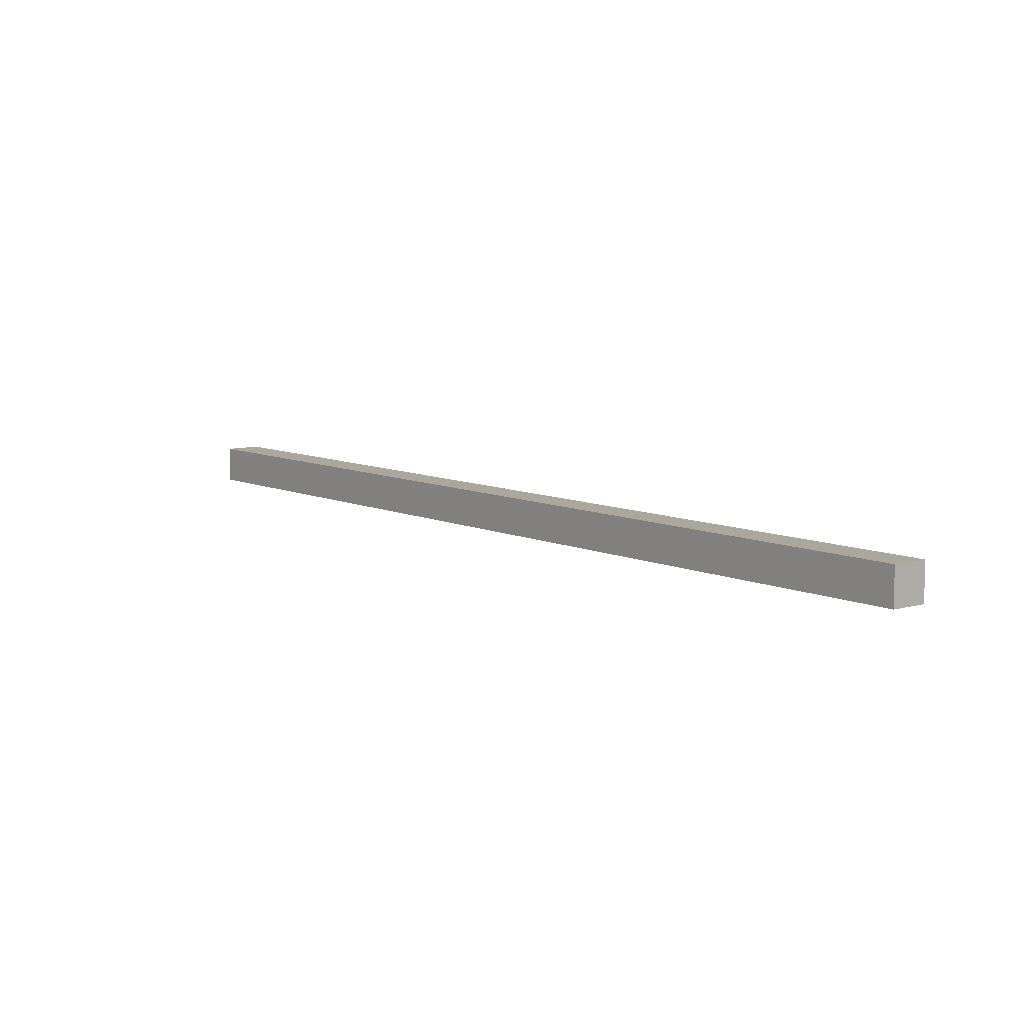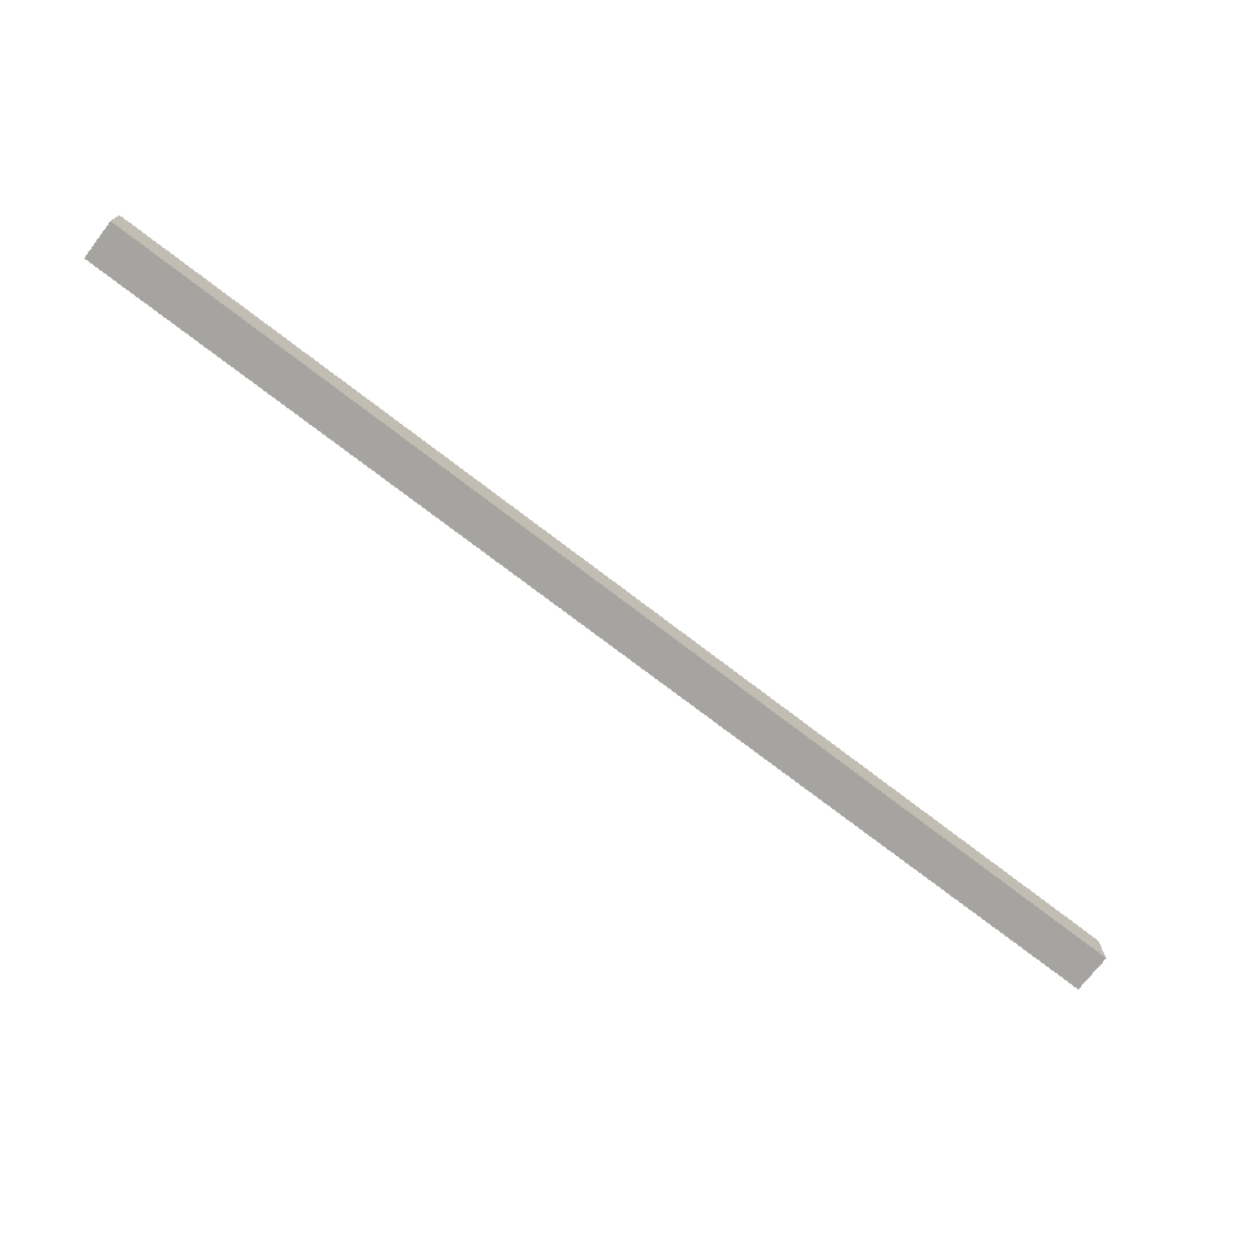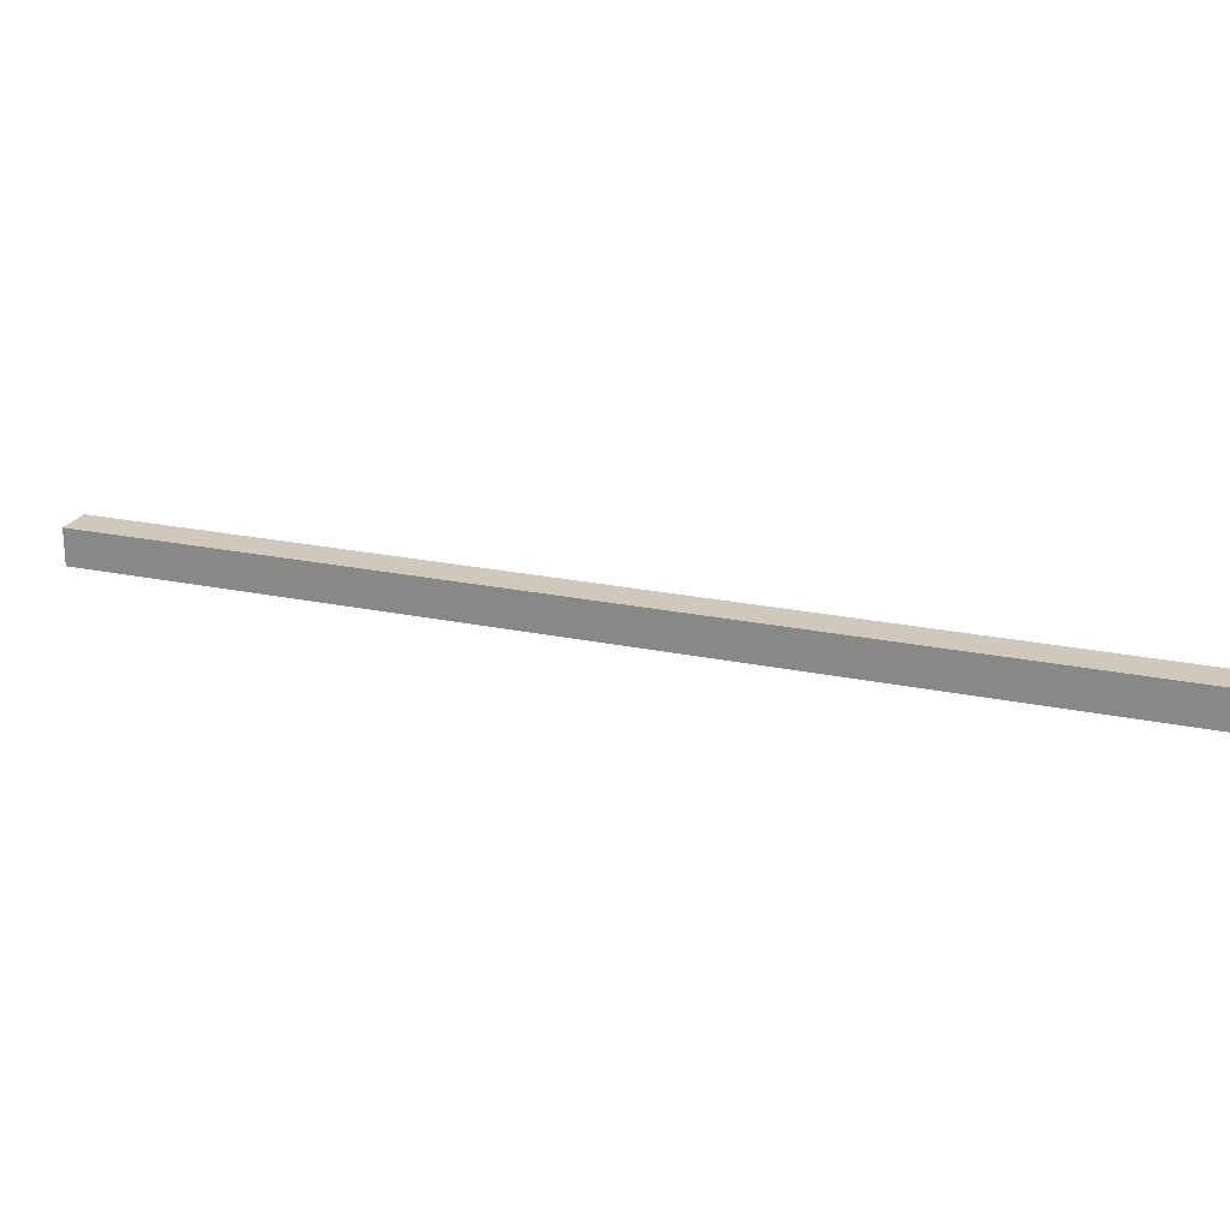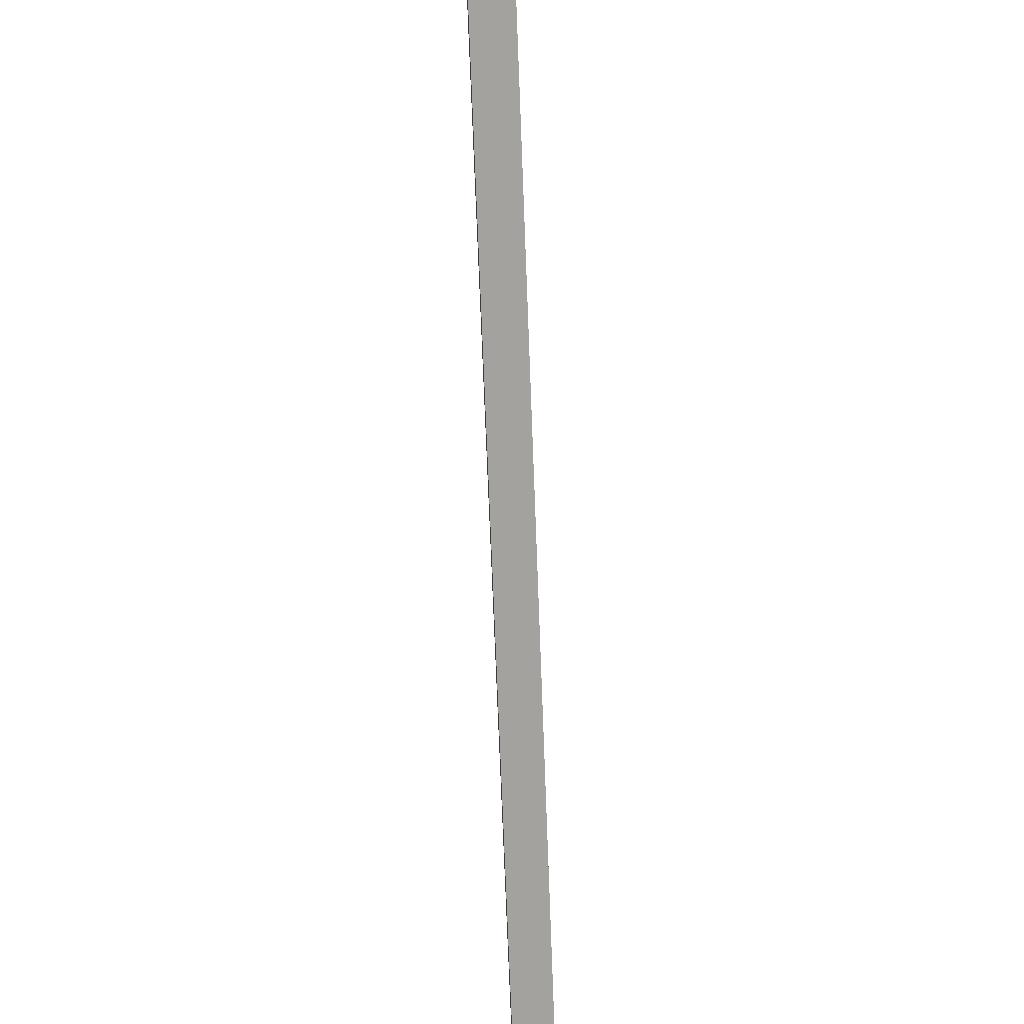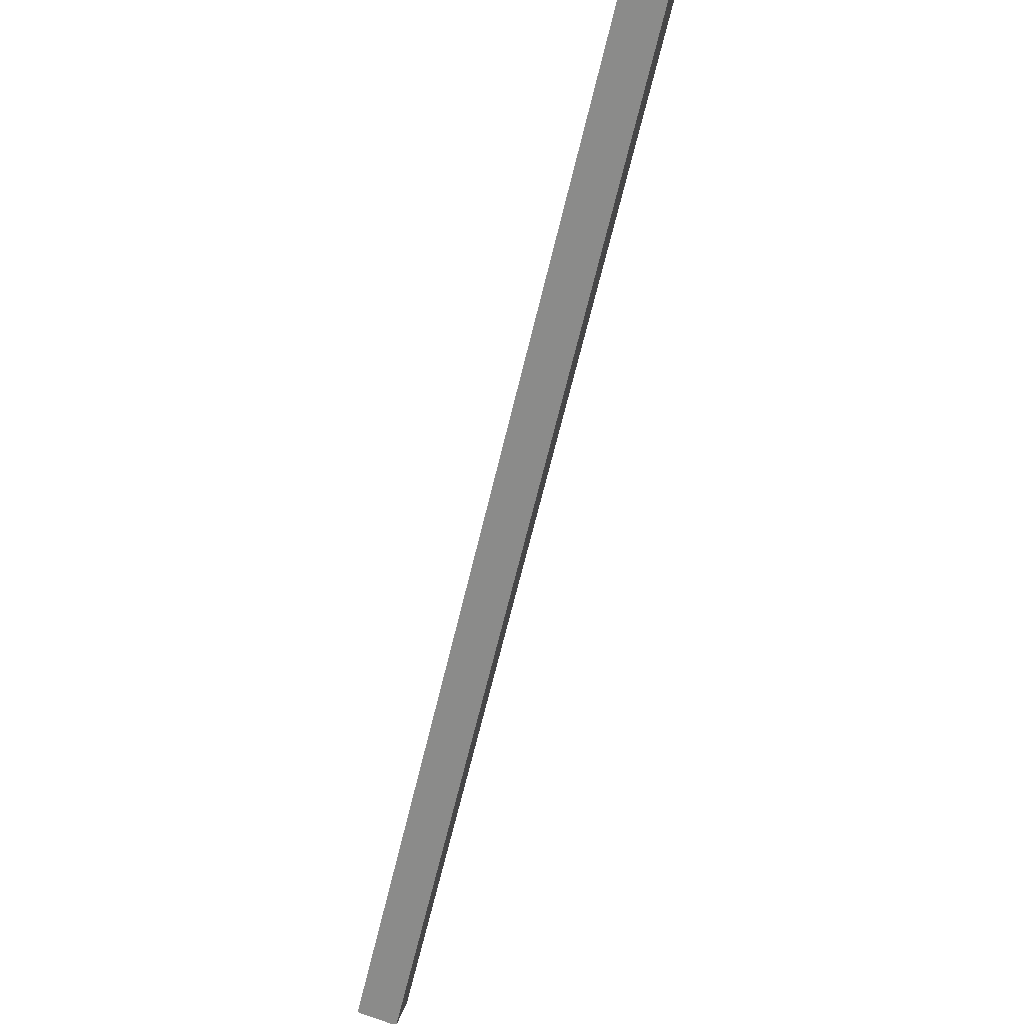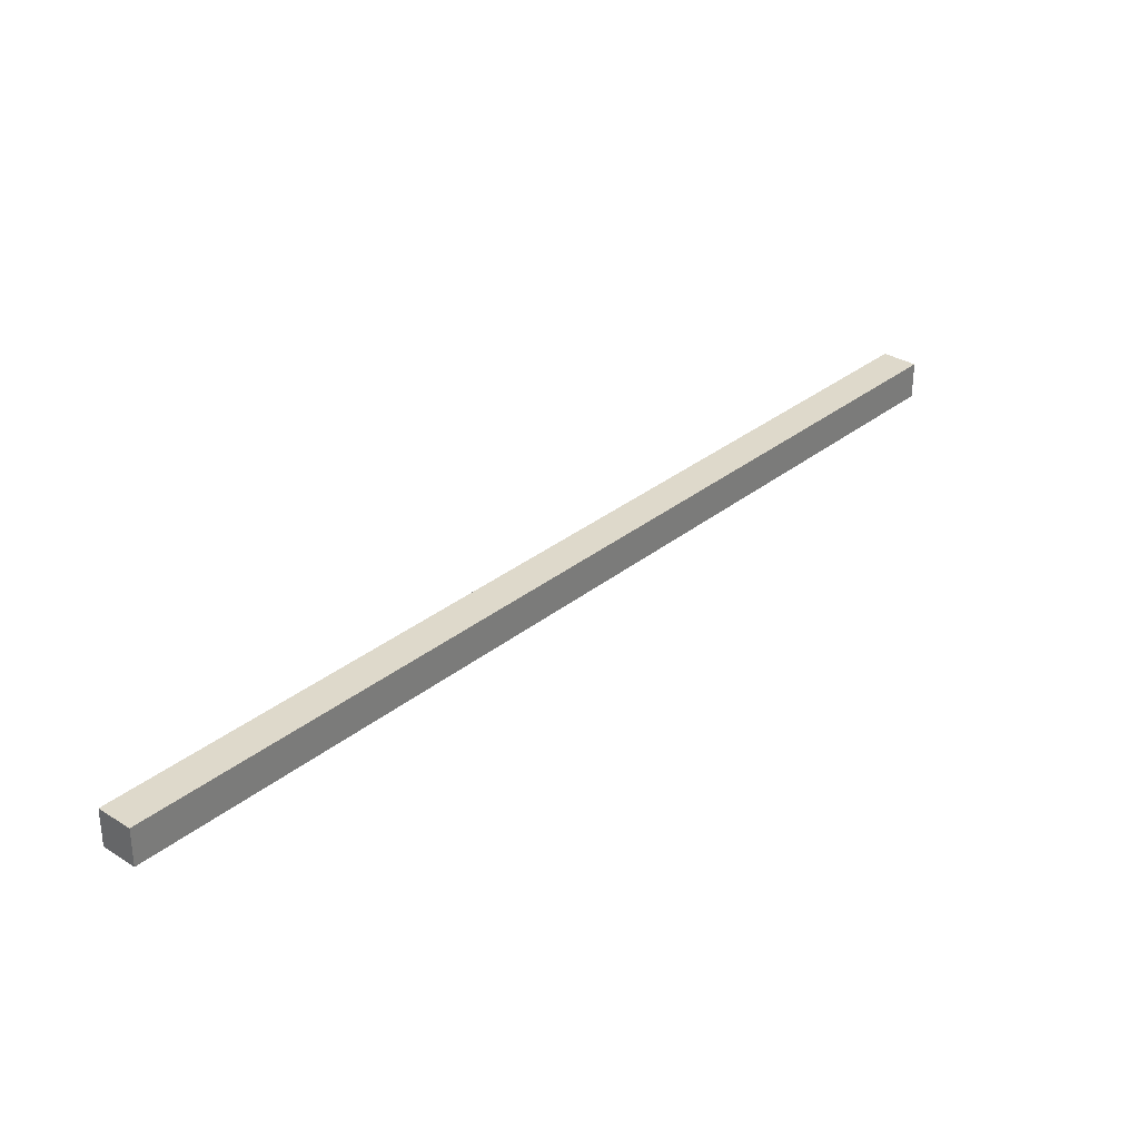
<metadata>
{"format":"obj","ext":"obj","renderer":"f3d","projection":"perspective","resolution":1024,"background":"white","views":[{"elev":8.3,"azim":-83.4,"up":"+Y"},{"elev":-73.5,"azim":-172.6,"up":"+Y"},{"elev":22.4,"azim":65.0,"up":"+Y"},{"elev":62.7,"azim":86.9,"up":"+Z"},{"elev":69.9,"azim":108.8,"up":"+Z"},{"elev":31.7,"azim":176.6,"up":"+Y"}]}
</metadata>
<code>
v -0.2983 0 0.3204
v 0.3204 0 -0.2983
v -0.3204 0 0.2983
v 0.2983 0 -0.3204
v -0.3204 0.03125 0.2983
v -0.2983 0.03125 0.3204
v 0.3204 0.03125 -0.2983
v 0.2983 0.03125 -0.3204
v -0.2736 0 0.2957
v -0.2488 0 0.2709
v -0.2241 0 0.2462
v -0.1993 0 0.2214
v -0.1746 0 0.1967
v -0.1498 0 0.1719
v -0.1251 0 0.1472
v -0.1003 0 0.1224
v -0.07557 0 0.09767
v -0.05082 0 0.07292
v -0.02608 0 0.04817
v -0.001326 0 0.02342
v 0.02342 0 -0.001326
v 0.04817 0 -0.02608
v 0.07292 0 -0.05082
v 0.09767 0 -0.07557
v 0.1224 0 -0.1003
v 0.1472 0 -0.1251
v 0.1719 0 -0.1498
v 0.1967 0 -0.1746
v 0.2214 0 -0.1993
v 0.2462 0 -0.2241
v 0.2709 0 -0.2488
v 0.2957 0 -0.2736
v 0.2736 0 -0.2957
v 0.2488 0 -0.2709
v 0.2241 0 -0.2462
v 0.1993 0 -0.2214
v 0.1746 0 -0.1967
v 0.1498 0 -0.1719
v 0.1251 0 -0.1472
v 0.1003 0 -0.1224
v 0.07557 0 -0.09767
v 0.05082 0 -0.07292
v 0.02608 0 -0.04817
v 0.001326 0 -0.02342
v -0.02342 0 0.001326
v -0.04817 0 0.02608
v -0.07292 0 0.05082
v -0.09767 0 0.07557
v -0.1224 0 0.1003
v -0.1472 0 0.1251
v -0.1719 0 0.1498
v -0.1967 0 0.1746
v -0.2214 0 0.1993
v -0.2462 0 0.2241
v -0.2709 0 0.2488
v -0.2957 0 0.2736
v -0.2736 0.03125 0.2957
v -0.2488 0.03125 0.2709
v -0.2241 0.03125 0.2462
v -0.1993 0.03125 0.2214
v -0.1746 0.03125 0.1967
v -0.1498 0.03125 0.1719
v -0.1251 0.03125 0.1472
v -0.1003 0.03125 0.1224
v -0.07557 0.03125 0.09767
v -0.05082 0.03125 0.07292
v -0.02608 0.03125 0.04817
v -0.001326 0.03125 0.02342
v 0.02342 0.03125 -0.001326
v 0.04817 0.03125 -0.02608
v 0.07292 0.03125 -0.05082
v 0.09767 0.03125 -0.07557
v 0.1224 0.03125 -0.1003
v 0.1472 0.03125 -0.1251
v 0.1719 0.03125 -0.1498
v 0.1967 0.03125 -0.1746
v 0.2214 0.03125 -0.1993
v 0.2462 0.03125 -0.2241
v 0.2709 0.03125 -0.2488
v 0.2957 0.03125 -0.2736
v 0.2736 0.03125 -0.2957
v 0.2488 0.03125 -0.2709
v 0.2241 0.03125 -0.2462
v 0.1993 0.03125 -0.2214
v 0.1746 0.03125 -0.1967
v 0.1498 0.03125 -0.1719
v 0.1251 0.03125 -0.1472
v 0.1003 0.03125 -0.1224
v 0.07557 0.03125 -0.09767
v 0.05082 0.03125 -0.07292
v 0.02608 0.03125 -0.04817
v 0.001326 0.03125 -0.02342
v -0.02342 0.03125 0.001326
v -0.04817 0.03125 0.02608
v -0.07292 0.03125 0.05082
v -0.09767 0.03125 0.07557
v -0.1224 0.03125 0.1003
v -0.1472 0.03125 0.1251
v -0.1719 0.03125 0.1498
v -0.1967 0.03125 0.1746
v -0.2214 0.03125 0.1993
v -0.2462 0.03125 0.2241
v -0.2709 0.03125 0.2488
v -0.2957 0.03125 0.2736
f 32 33 4
f 7 8 81
f 4 8 7
f 1 6 5
f 3 5 104
f 2 7 80
f 9 57 6
f 10 58 57
f 11 59 58
f 12 60 59
f 13 61 60
f 14 62 61
f 15 63 62
f 16 64 63
f 17 65 64
f 18 66 65
f 19 67 66
f 20 68 67
f 21 69 68
f 22 70 69
f 23 71 70
f 24 72 71
f 25 73 72
f 26 74 73
f 27 75 74
f 28 76 75
f 29 77 76
f 30 78 77
f 31 79 78
f 32 80 79
f 33 81 8
f 34 82 81
f 35 83 82
f 36 84 83
f 37 85 84
f 38 86 85
f 39 87 86
f 40 88 87
f 41 89 88
f 42 90 89
f 43 91 90
f 44 92 91
f 45 93 92
f 46 94 93
f 47 95 94
f 48 96 95
f 49 97 96
f 50 98 97
f 51 99 98
f 52 100 99
f 53 101 100
f 54 102 101
f 55 103 102
f 56 104 103
f 57 104 5
f 57 58 103
f 58 59 102
f 59 60 101
f 60 61 100
f 61 62 99
f 62 63 98
f 63 64 97
f 64 65 96
f 65 66 95
f 66 67 94
f 67 68 93
f 68 69 92
f 69 70 91
f 70 71 90
f 71 72 89
f 72 73 88
f 73 74 87
f 74 75 86
f 75 76 85
f 76 77 84
f 77 78 83
f 78 79 82
f 79 80 81
f 1 3 56
f 9 56 55
f 10 55 54
f 11 54 53
f 12 53 52
f 13 52 51
f 14 51 50
f 15 50 49
f 16 49 48
f 17 48 47
f 18 47 46
f 19 46 45
f 20 45 44
f 21 44 43
f 22 43 42
f 23 42 41
f 24 41 40
f 25 40 39
f 26 39 38
f 27 38 37
f 28 37 36
f 29 36 35
f 30 35 34
f 31 34 33
f 2 32 4
f 80 7 81
f 2 4 7
f 3 1 5
f 56 3 104
f 32 2 80
f 1 9 6
f 9 10 57
f 10 11 58
f 11 12 59
f 12 13 60
f 13 14 61
f 14 15 62
f 15 16 63
f 16 17 64
f 17 18 65
f 18 19 66
f 19 20 67
f 20 21 68
f 21 22 69
f 22 23 70
f 23 24 71
f 24 25 72
f 25 26 73
f 26 27 74
f 27 28 75
f 28 29 76
f 29 30 77
f 30 31 78
f 31 32 79
f 4 33 8
f 33 34 81
f 34 35 82
f 35 36 83
f 36 37 84
f 37 38 85
f 38 39 86
f 39 40 87
f 40 41 88
f 41 42 89
f 42 43 90
f 43 44 91
f 44 45 92
f 45 46 93
f 46 47 94
f 47 48 95
f 48 49 96
f 49 50 97
f 50 51 98
f 51 52 99
f 52 53 100
f 53 54 101
f 54 55 102
f 55 56 103
f 6 57 5
f 104 57 103
f 103 58 102
f 102 59 101
f 101 60 100
f 100 61 99
f 99 62 98
f 98 63 97
f 97 64 96
f 96 65 95
f 95 66 94
f 94 67 93
f 93 68 92
f 92 69 91
f 91 70 90
f 90 71 89
f 89 72 88
f 88 73 87
f 87 74 86
f 86 75 85
f 85 76 84
f 84 77 83
f 83 78 82
f 82 79 81
f 9 1 56
f 10 9 55
f 11 10 54
f 12 11 53
f 13 12 52
f 14 13 51
f 15 14 50
f 16 15 49
f 17 16 48
f 18 17 47
f 19 18 46
f 20 19 45
f 21 20 44
f 22 21 43
f 23 22 42
f 24 23 41
f 25 24 40
f 26 25 39
f 27 26 38
f 28 27 37
f 29 28 36
f 30 29 35
f 31 30 34
f 32 31 33

</code>
